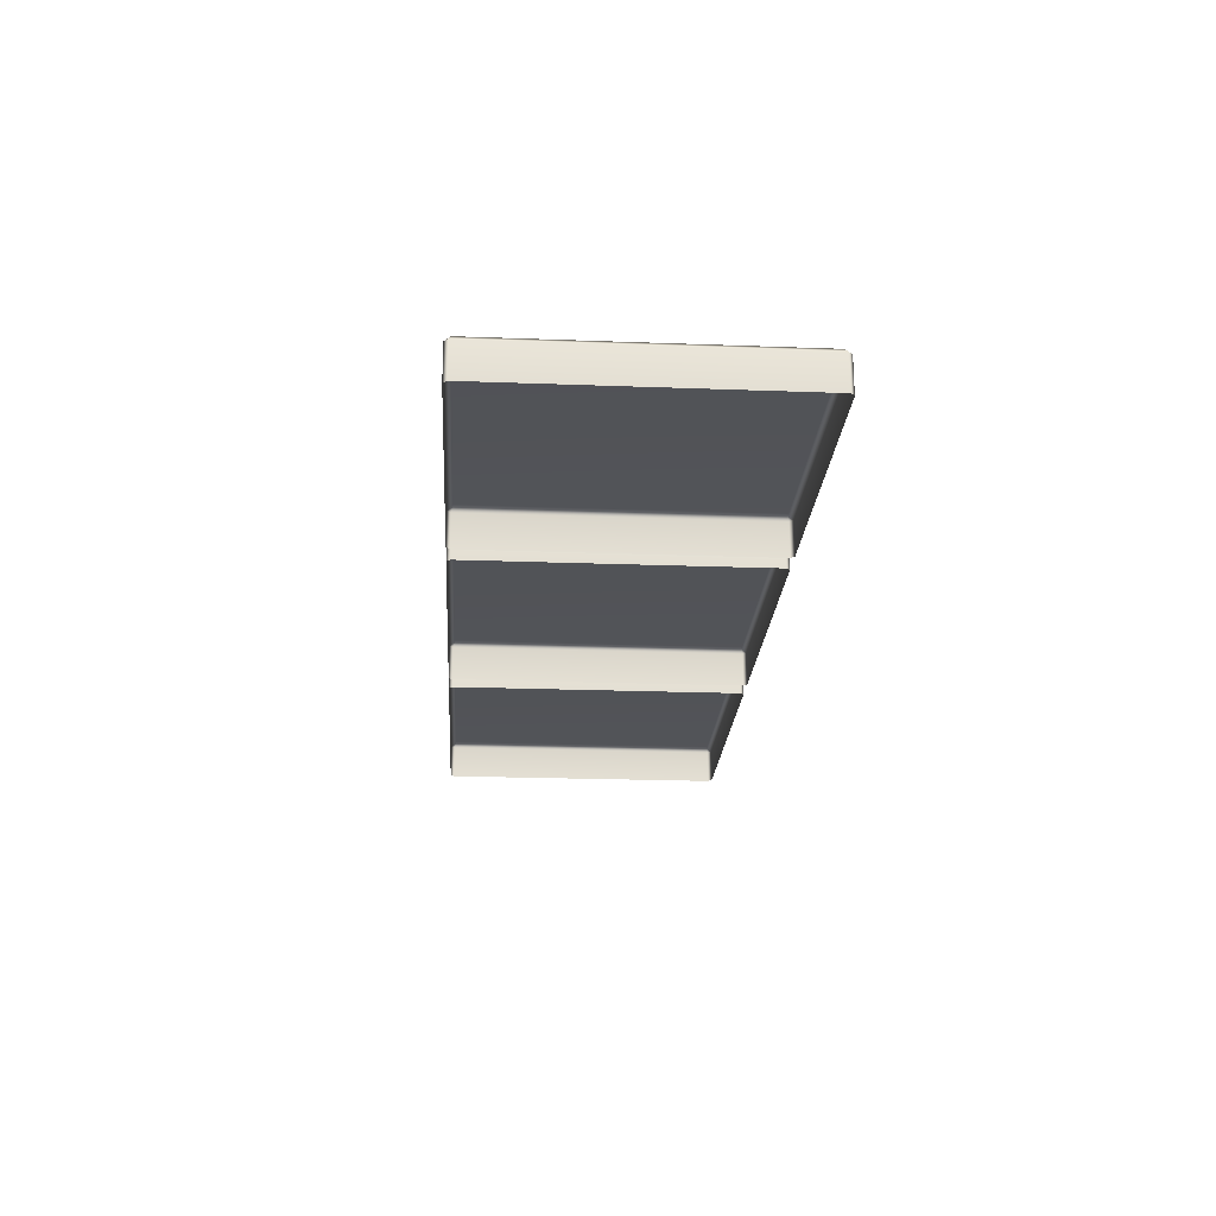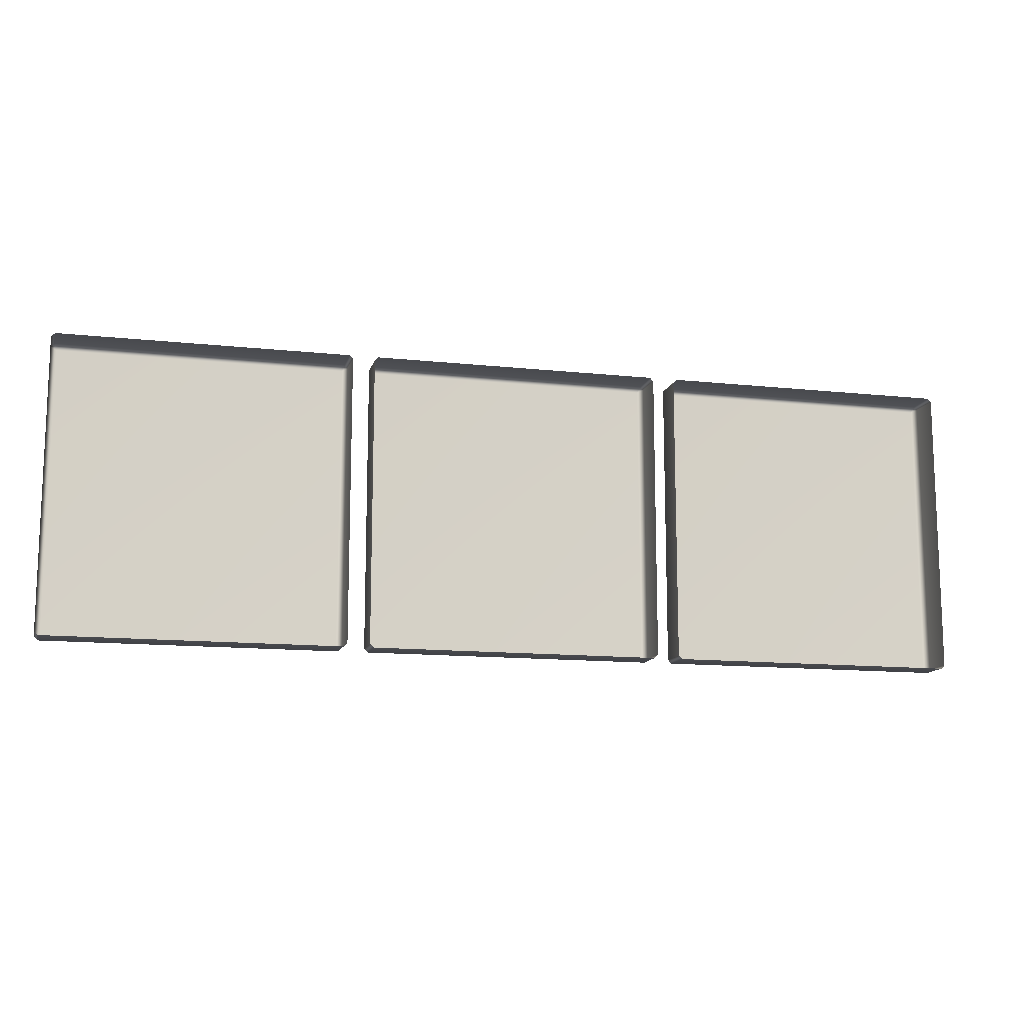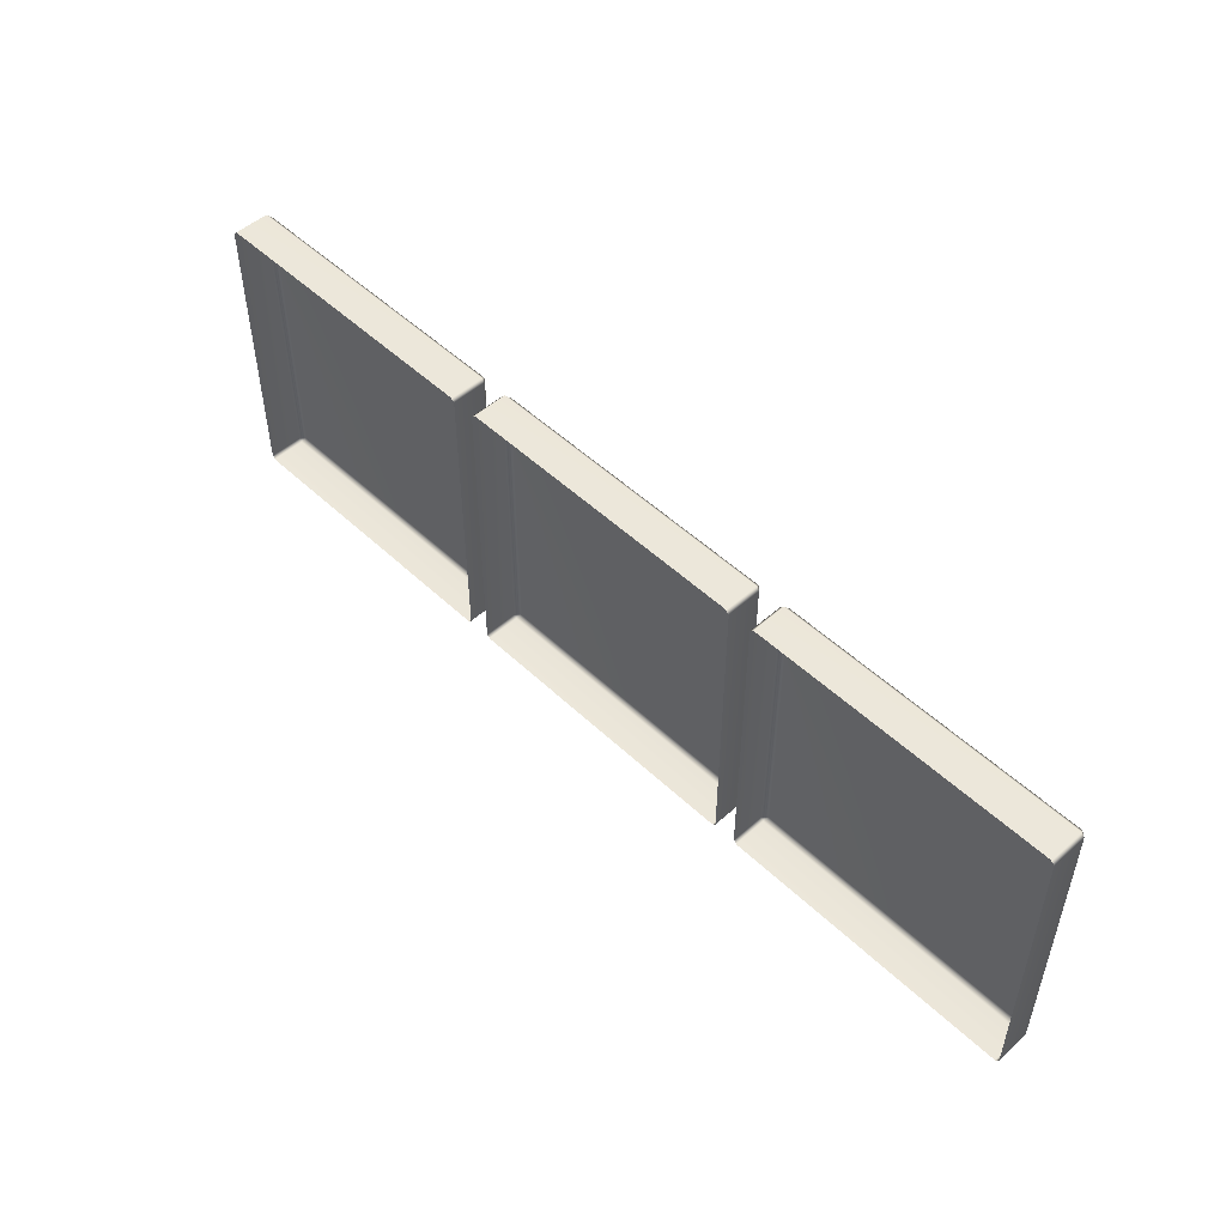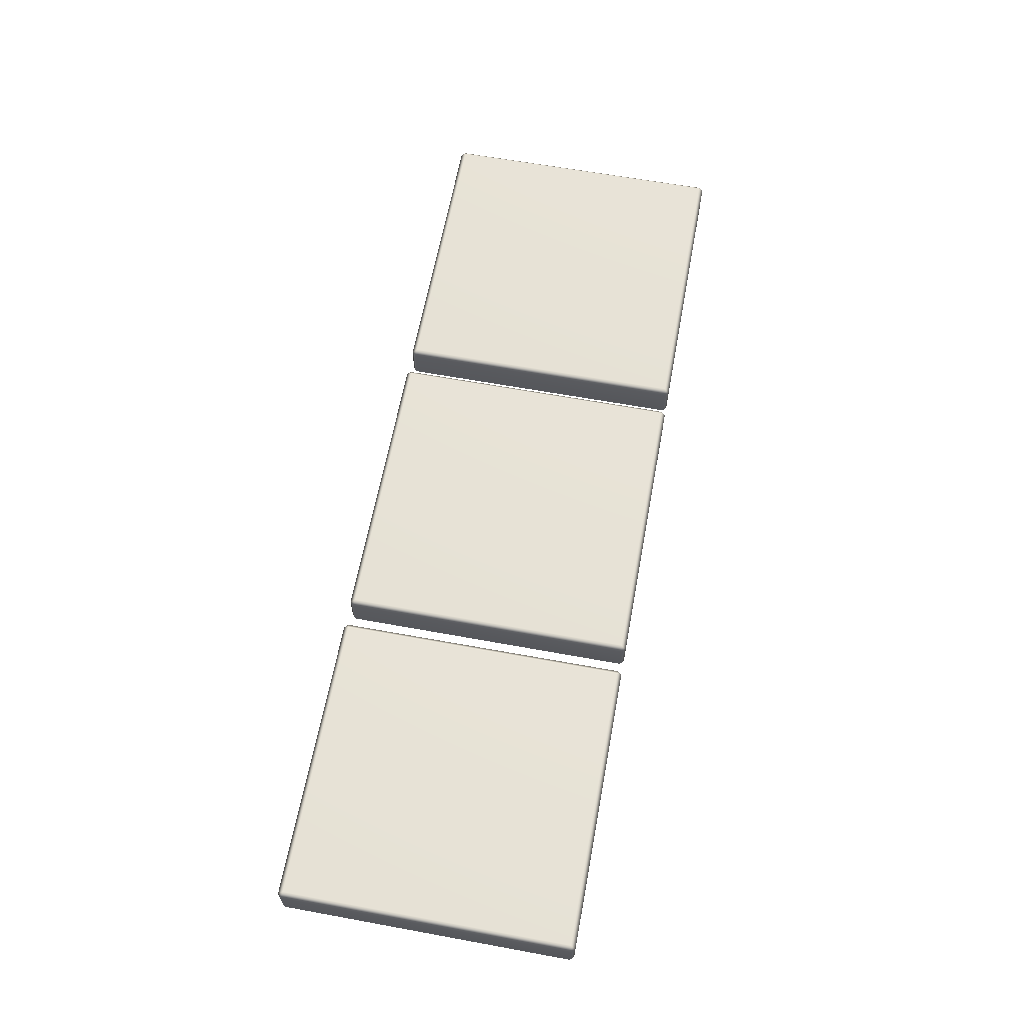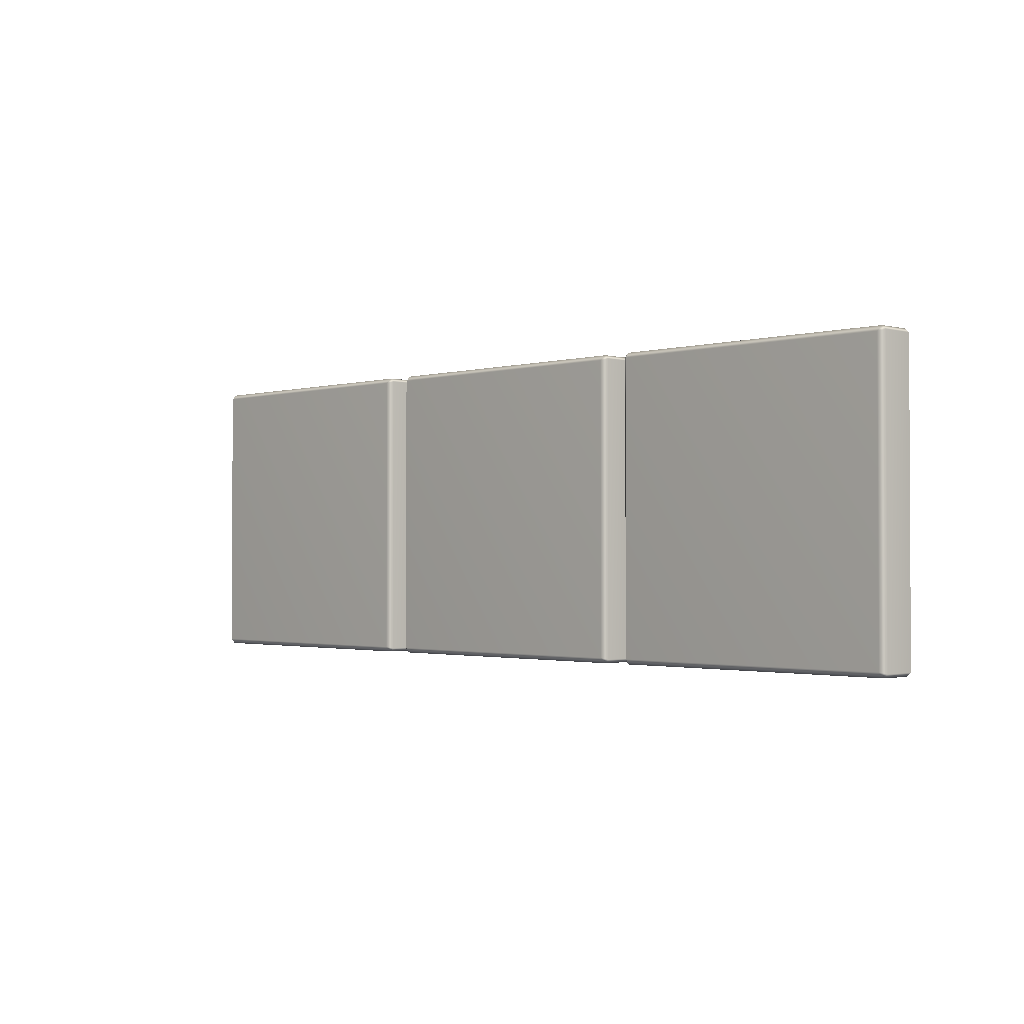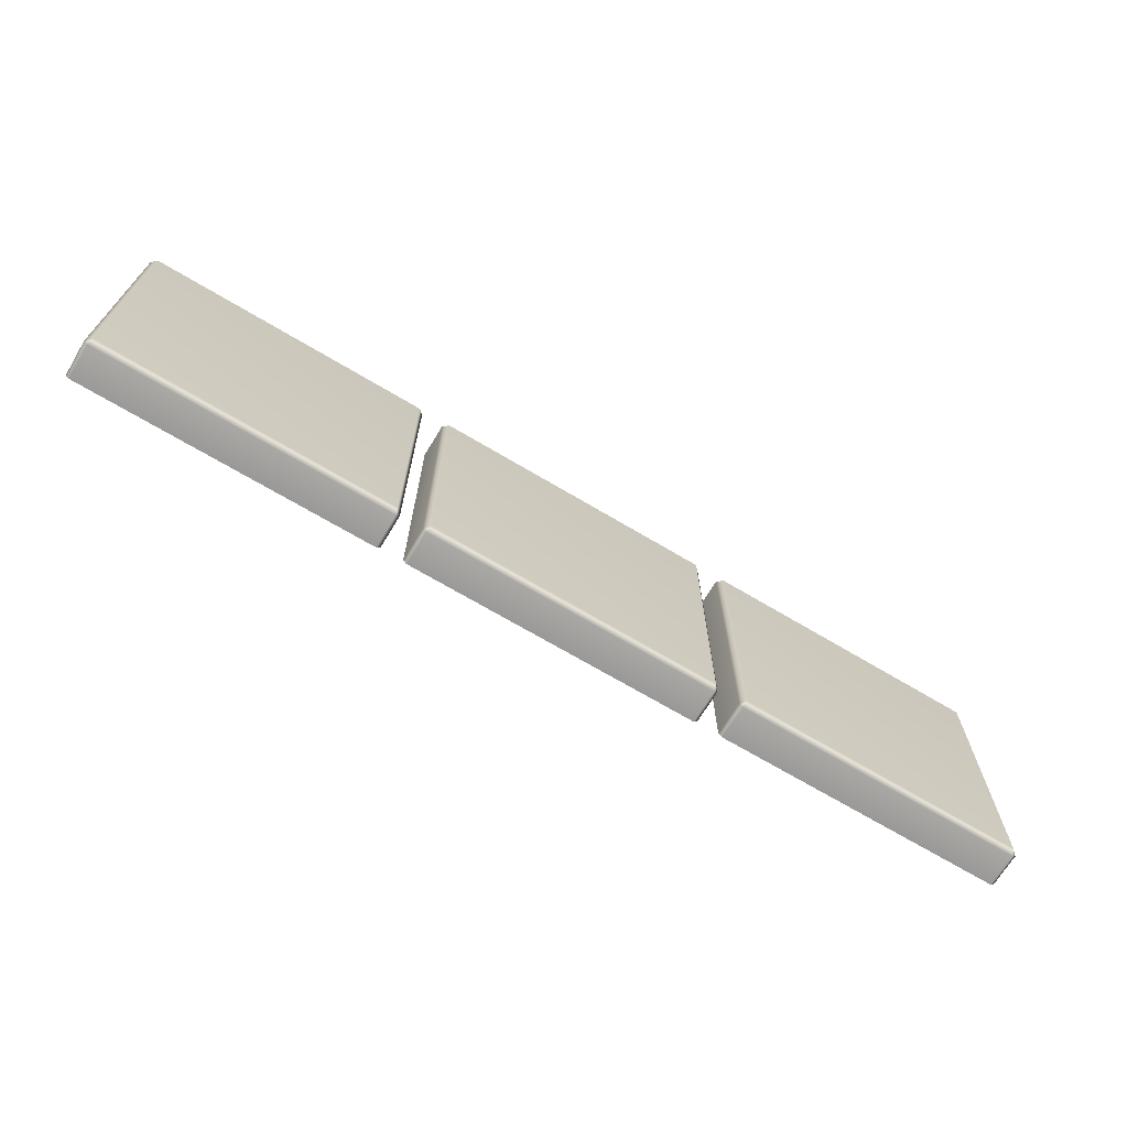
<metadata>
{"format":"obj","ext":"obj","renderer":"f3d","projection":"perspective","resolution":1024,"background":"white","views":[{"elev":-22.2,"azim":86.3,"up":"+Z"},{"elev":-12.8,"azim":165.8,"up":"+Y"},{"elev":50.8,"azim":-134.2,"up":"+Y"},{"elev":63.1,"azim":100.5,"up":"+Z"},{"elev":-1.5,"azim":46.0,"up":"+Y"},{"elev":-68.8,"azim":-30.9,"up":"+Y"}]}
</metadata>
<code>
o model_5071
v -0.6565 0.4291 -0.2695
v -0.677 0.4354 -0.249
v -0.6707 0.4149 -0.2695
v -0.6707 1.558 -0.2695
v -0.677 1.537 -0.249
v -0.6565 1.544 -0.2695
v -1.784 0.4149 -0.2695
v -1.784 0.4149 -0.4003
v -0.6707 0.4149 -0.4003
v -1.798 0.4291 -0.4003
v -1.798 0.4291 -0.2695
v -1.798 1.544 -0.2695
v -1.798 1.544 -0.4003
v -0.6565 0.4291 -0.4003
v -0.6565 1.544 -0.4003
v -1.784 1.558 -0.4003
v -1.784 1.558 -0.2695
v -0.6707 1.558 -0.4003
v -1.778 0.4354 -0.249
v -1.778 1.537 -0.249
v -0.6565 0.4291 -0.4003
v -0.6565 0.4291 -0.2695
v -1.798 0.4291 -0.4003
v -1.798 0.4291 -0.2695
v -1.784 1.558 -0.4003
v -1.784 1.558 -0.2695
v -0.6707 1.558 -0.4003
v -0.6707 1.558 -0.2695
v 0.557 1.558 -0.2695
v 0.5507 1.537 -0.249
v 0.5712 1.544 -0.2695
v -0.5564 0.4149 -0.2695
v -0.5564 0.4149 -0.4003
v 0.557 0.4149 -0.4003
v 0.557 0.4149 -0.2695
v -0.5707 0.4291 -0.4003
v -0.5707 0.4291 -0.2695
v -0.5707 1.544 -0.2695
v -0.5707 1.544 -0.4003
v 0.5712 0.4291 -0.2695
v 0.5712 0.4291 -0.4003
v 0.5712 1.544 -0.4003
v -0.5564 1.558 -0.4003
v -0.5564 1.558 -0.2695
v 0.557 1.558 -0.4003
v -0.5501 0.4354 -0.249
v 0.5507 0.4354 -0.249
v -0.5501 1.537 -0.249
v 0.5712 0.4291 -0.4003
v 0.5712 0.4291 -0.2695
v -0.5707 0.4291 -0.4003
v -0.5707 0.4291 -0.2695
v -0.5564 1.558 -0.4003
v -0.5564 1.558 -0.2695
v 0.557 1.558 -0.4003
v 0.557 1.558 -0.2695
v 1.778 1.537 -0.249
v 1.778 0.4354 -0.249
v 1.799 0.4291 -0.2695
v 1.799 1.544 -0.2695
v 0.6713 0.4149 -0.2695
v 0.6713 0.4149 -0.4003
v 1.785 0.4149 -0.4003
v 1.785 0.4149 -0.2695
v 0.657 0.4291 -0.4003
v 0.657 0.4291 -0.2695
v 0.657 1.544 -0.2695
v 0.657 1.544 -0.4003
v 1.799 0.4291 -0.4003
v 1.799 1.544 -0.4003
v 0.6713 1.558 -0.4003
v 0.6713 1.558 -0.2695
v 1.785 1.558 -0.2695
v 1.785 1.558 -0.4003
v 0.6776 0.4354 -0.249
v 0.6776 1.537 -0.249
v 1.799 0.4291 -0.4003
v 1.799 0.4291 -0.2695
v 0.657 0.4291 -0.4003
v 0.657 0.4291 -0.2695
v 0.6713 1.558 -0.4003
v 0.6713 1.558 -0.2695
v 1.785 1.558 -0.4003
v 1.785 1.558 -0.2695
g surface_000
f 15 27 28
f 15 28 6
f 1 15 6
f 1 14 15
f 2 1 6
f 1 2 3
f 19 3 2
f 19 7 3
f 7 9 3
f 9 22 3
f 9 21 22
f 2 6 5
f 19 2 5
f 19 5 20
f 11 19 20
f 11 7 19
f 4 5 6
f 17 5 4
f 17 20 5
f 17 12 20
f 11 20 12
f 10 11 12
f 10 12 13
f 25 13 12
f 25 12 26
f 16 17 4
f 16 4 18
f 7 8 9
f 23 8 7
f 23 7 24
f 42 55 56
f 42 56 31
f 40 42 31
f 40 41 42
f 47 40 31
f 40 47 35
f 46 35 47
f 46 32 35
f 32 34 35
f 34 50 35
f 34 49 50
f 47 31 30
f 46 47 30
f 46 30 48
f 37 46 48
f 32 46 37
f 29 30 31
f 44 30 29
f 44 48 30
f 44 38 48
f 37 48 38
f 36 37 38
f 36 38 39
f 53 39 38
f 53 38 54
f 43 44 29
f 43 29 45
f 32 33 34
f 51 33 32
f 51 32 52
f 70 83 84
f 70 84 60
f 59 70 60
f 59 69 70
f 57 59 60
f 57 58 59
f 59 58 64
f 75 64 58
f 75 61 64
f 61 63 64
f 63 78 64
f 73 57 60
f 72 57 73
f 72 76 57
f 75 57 76
f 75 58 57
f 71 72 73
f 71 73 74
f 63 77 78
f 72 67 76
f 66 76 67
f 66 75 76
f 61 75 66
f 65 66 67
f 65 67 68
f 81 68 67
f 81 67 82
f 61 62 63
f 79 62 61
f 79 61 80

</code>
